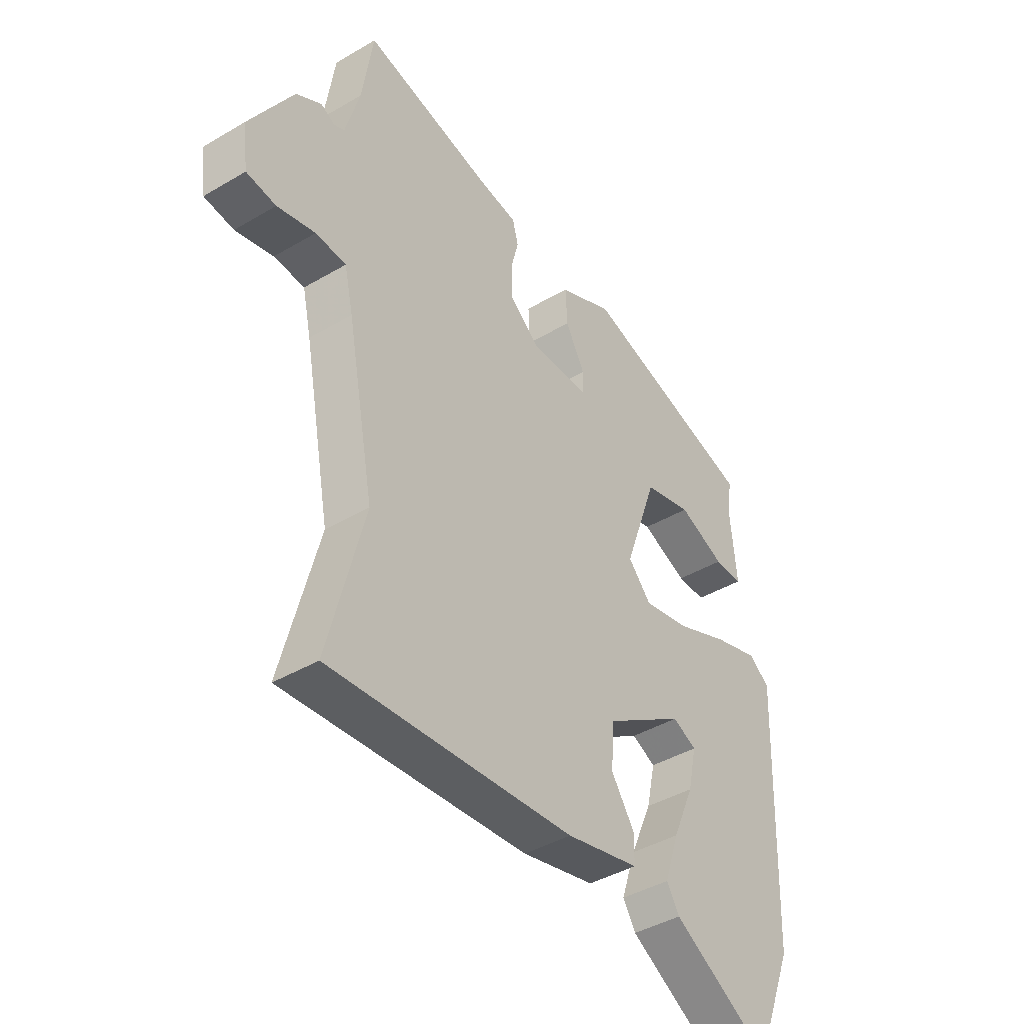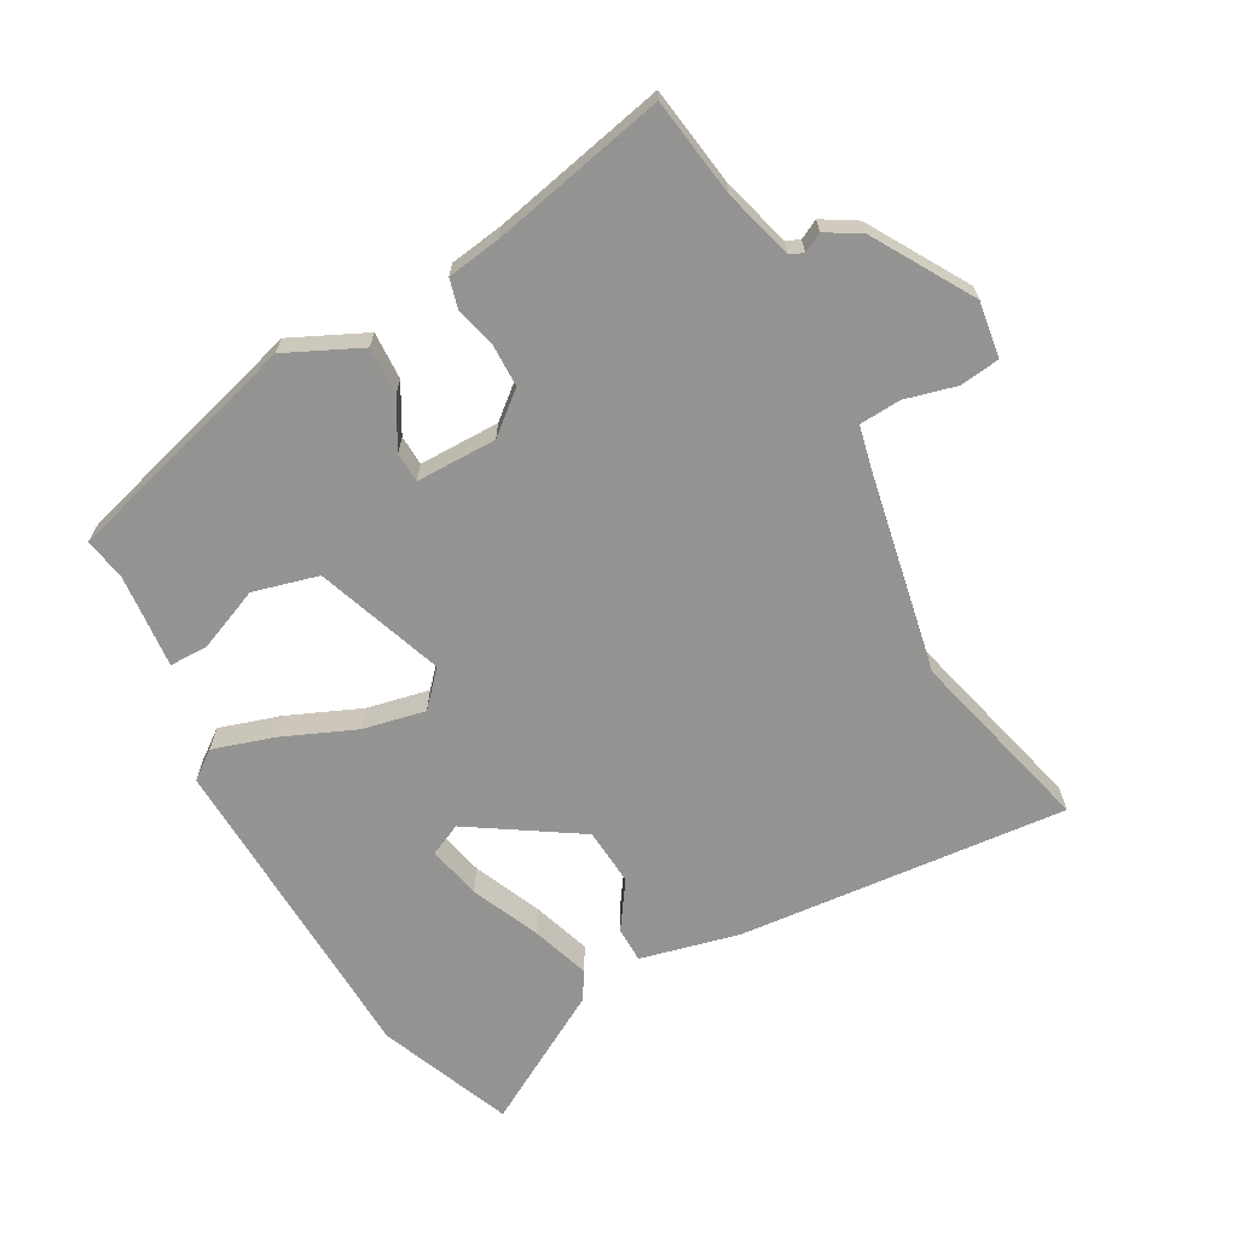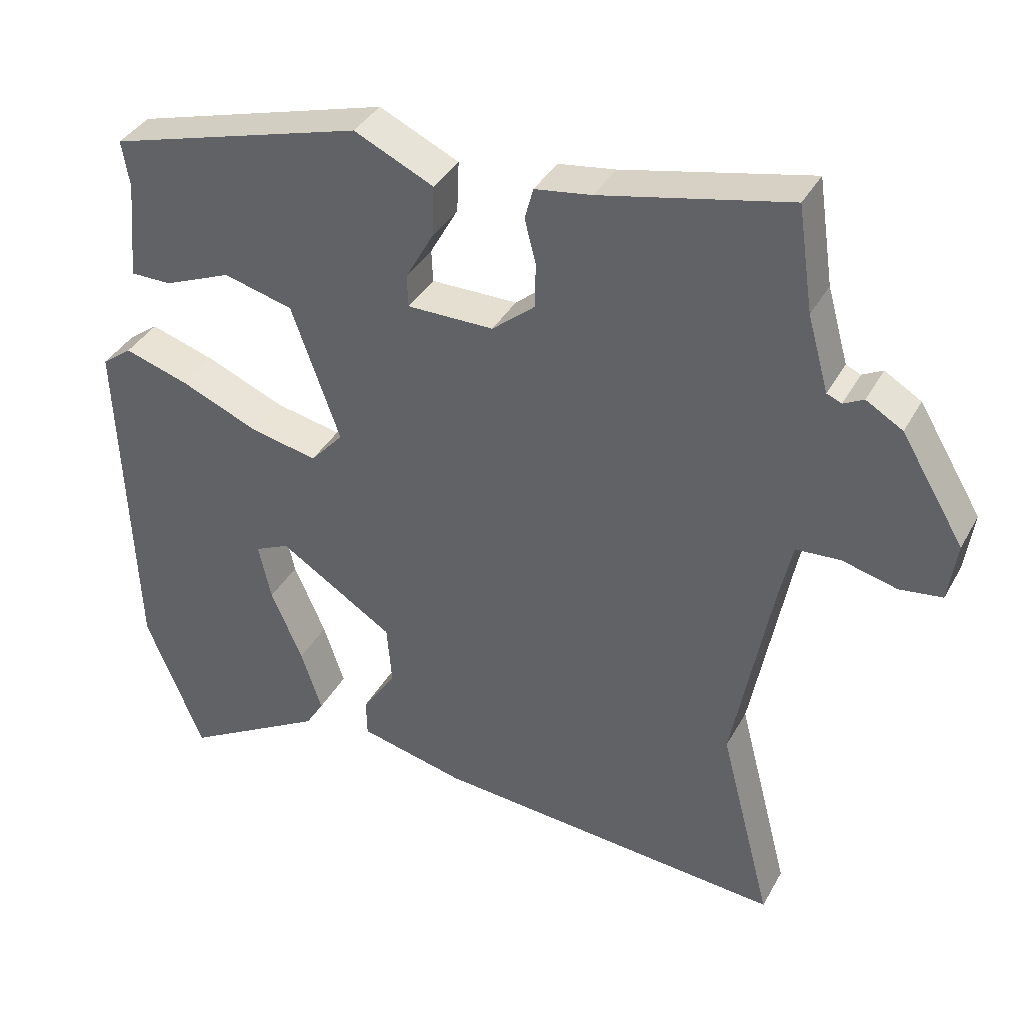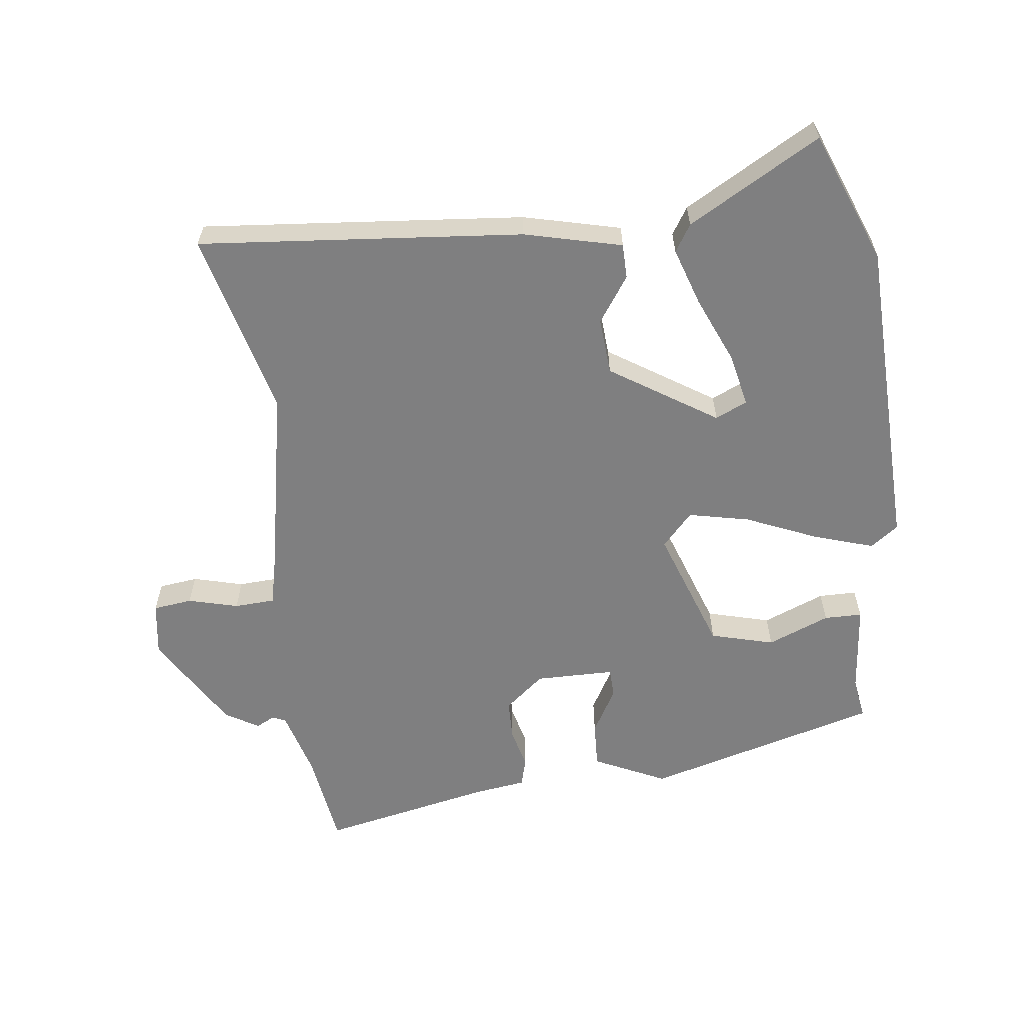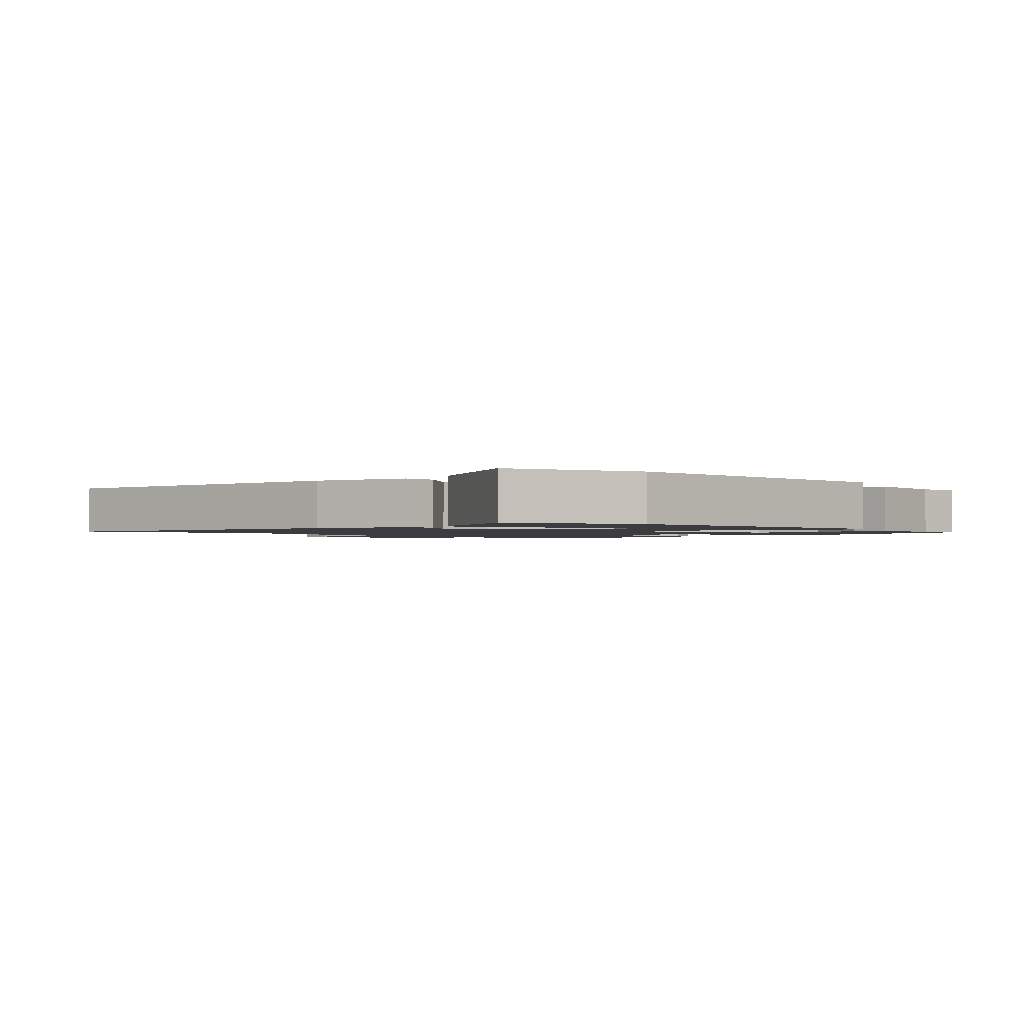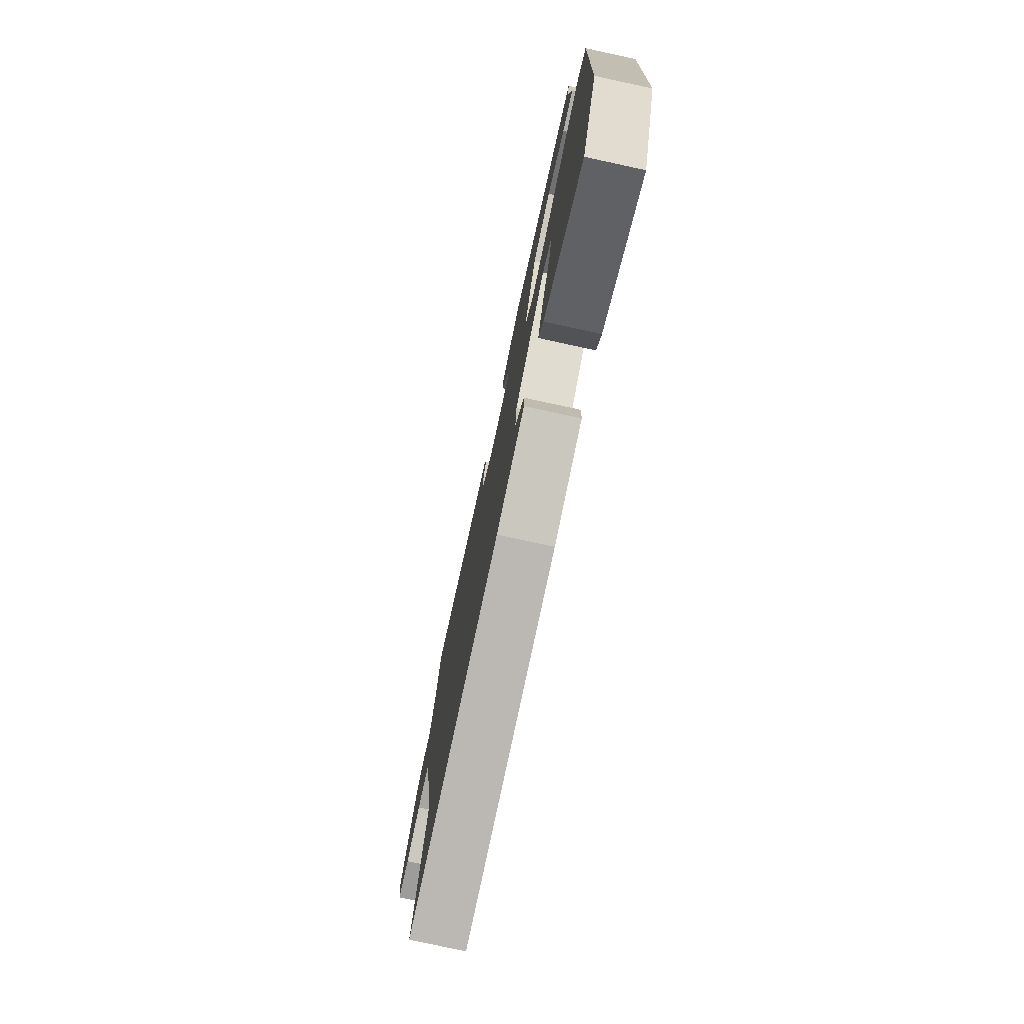
<metadata>
{"format":"obj","ext":"obj","renderer":"f3d","projection":"perspective","resolution":1024,"background":"white","views":[{"elev":-41.9,"azim":125.4,"up":"+Z"},{"elev":-66.9,"azim":28.8,"up":"+Y"},{"elev":37.5,"azim":26.0,"up":"+Z"},{"elev":-59.7,"azim":-173.3,"up":"+Y"},{"elev":-1.5,"azim":-137.5,"up":"+Y"},{"elev":-77.8,"azim":-102.2,"up":"+Z"}]}
</metadata>
<code>
v -0.439 0.07 -0.65
v -0.521 0.07 -0.447
v -0.54 0.07 0.048
v -0.497 0.07 0.08
v -0.404 0.07 0.051
v -0.293 0.07 0.004
v -0.198 0.07 -0.016
v -0.151 0.07 0.036
v -0.22 0.07 0.23
v -0.319 0.07 0.256
v -0.415 0.07 0.216
v -0.474 0.07 0.216
v -0.461 0.07 0.359
v -0.472 0.07 0.425
v -0.108 0.07 0.529
v 0.005 0.07 0.476
v 0.002 0.07 0.403
v -0.038 0.07 0.331
v -0.036 0.07 0.285
v 0.087 0.07 0.285
v 0.148 0.07 0.336
v 0.149 0.07 0.4
v 0.133 0.07 0.463
v 0.145 0.07 0.508
v 0.226 0.07 0.52
v 0.493 0.07 0.578
v 0.515 0.07 0.429
v 0.545 0.07 0.322
v 0.566 0.07 0.313
v 0.595 0.07 0.328
v 0.647 0.07 0.297
v 0.737 0.07 0.147
v 0.725 0.07 0.062
v 0.664 0.07 0.054
v 0.586 0.07 0.074
v 0.523 0.07 0.07
v 0.505 0.07 -0.01
v 0.449 0.07 -0.303
v 0.523 0.07 -0.59
v 0.021 0.07 -0.547
v -0.13 0.07 -0.511
v -0.131 0.07 -0.457
v -0.083 0.07 -0.386
v -0.09 0.07 -0.298
v -0.254 0.07 -0.193
v -0.303 0.07 -0.216
v -0.285 0.07 -0.298
v -0.24 0.07 -0.401
v -0.21 0.07 -0.491
v -0.236 0.07 -0.533
v -0.439 0 -0.65
v -0.521 0 -0.447
v -0.54 0 0.048
v -0.497 0 0.08
v -0.404 0 0.051
v -0.293 0 0.004
v -0.198 0 -0.016
v -0.151 0 0.036
v -0.22 0 0.23
v -0.319 0 0.256
v -0.415 0 0.216
v -0.474 0 0.216
v -0.461 0 0.359
v -0.472 0 0.425
v -0.108 0 0.529
v 0.005 0 0.476
v 0.002 0 0.403
v -0.038 0 0.331
v -0.036 0 0.285
v 0.087 0 0.285
v 0.148 0 0.336
v 0.149 0 0.4
v 0.133 0 0.463
v 0.145 0 0.508
v 0.226 0 0.52
v 0.493 0 0.578
v 0.515 0 0.429
v 0.545 0 0.322
v 0.566 0 0.313
v 0.595 0 0.328
v 0.647 0 0.297
v 0.737 0 0.147
v 0.725 0 0.062
v 0.664 0 0.054
v 0.586 0 0.074
v 0.523 0 0.07
v 0.505 0 -0.01
v 0.449 0 -0.303
v 0.523 0 -0.59
v 0.021 0 -0.547
v -0.13 0 -0.511
v -0.131 0 -0.457
v -0.083 0 -0.386
v -0.09 0 -0.298
v -0.254 0 -0.193
v -0.303 0 -0.216
v -0.285 0 -0.298
v -0.24 0 -0.401
v -0.21 0 -0.491
v -0.236 0 -0.533
f 47 48 49 50
f 46 47 50 1
f 40 41 42 43
f 38 39 40 43
f 37 38 43 44
f 36 37 44 45
f 32 33 34 35
f 32 35 36
f 29 30 31 32
f 28 29 32 36
f 27 28 36 45
f 25 26 27
f 22 23 24 25
f 21 22 25 27
f 20 21 27 45
f 15 16 17 18
f 13 14 15 18
f 13 18 19
f 10 11 12 13
f 9 10 13 19
f 8 9 19 20
f 3 4 5 6
f 3 6 7
f 46 1 2 3
f 46 3 7
f 20 45 46
f 7 8 20 46
f 100 99 98 97
f 51 100 97 96
f 93 92 91 90
f 93 90 89 88
f 94 93 88 87
f 95 94 87 86
f 85 84 83 82
f 86 85 82
f 82 81 80 79
f 86 82 79 78
f 95 86 78 77
f 77 76 75
f 75 74 73 72
f 77 75 72 71
f 95 77 71 70
f 68 67 66 65
f 68 65 64 63
f 69 68 63
f 63 62 61 60
f 69 63 60 59
f 70 69 59 58
f 56 55 54 53
f 57 56 53
f 53 52 51 96
f 57 53 96
f 96 95 70
f 96 70 58 57
f 1 51 52 2
f 2 52 53 3
f 3 53 54 4
f 4 54 55 5
f 5 55 56 6
f 6 56 57 7
f 7 57 58 8
f 8 58 59 9
f 9 59 60 10
f 10 60 61 11
f 11 61 62 12
f 12 62 63 13
f 13 63 64 14
f 14 64 65 15
f 15 65 66 16
f 16 66 67 17
f 17 67 68 18
f 18 68 69 19
f 19 69 70 20
f 20 70 71 21
f 21 71 72 22
f 22 72 73 23
f 23 73 74 24
f 24 74 75 25
f 25 75 76 26
f 26 76 77 27
f 27 77 78 28
f 28 78 79 29
f 29 79 80 30
f 30 80 81 31
f 31 81 82 32
f 32 82 83 33
f 33 83 84 34
f 34 84 85 35
f 35 85 86 36
f 36 86 87 37
f 37 87 88 38
f 38 88 89 39
f 39 89 90 40
f 40 90 91 41
f 41 91 92 42
f 42 92 93 43
f 43 93 94 44
f 44 94 95 45
f 45 95 96 46
f 46 96 97 47
f 47 97 98 48
f 48 98 99 49
f 49 99 100 50
f 50 100 51 1

</code>
